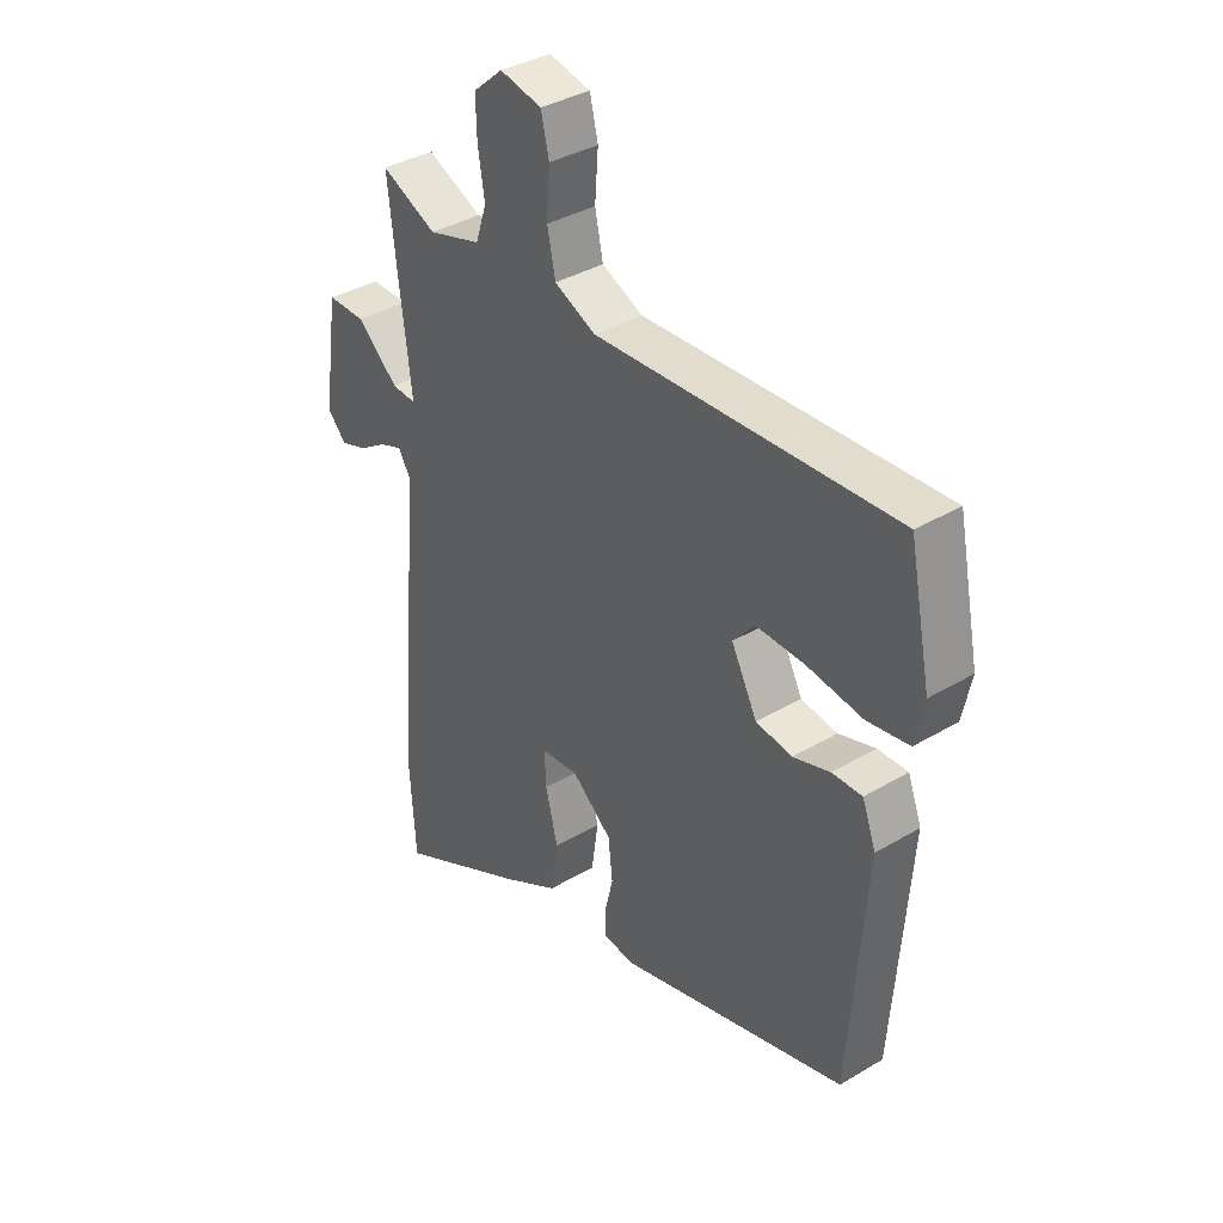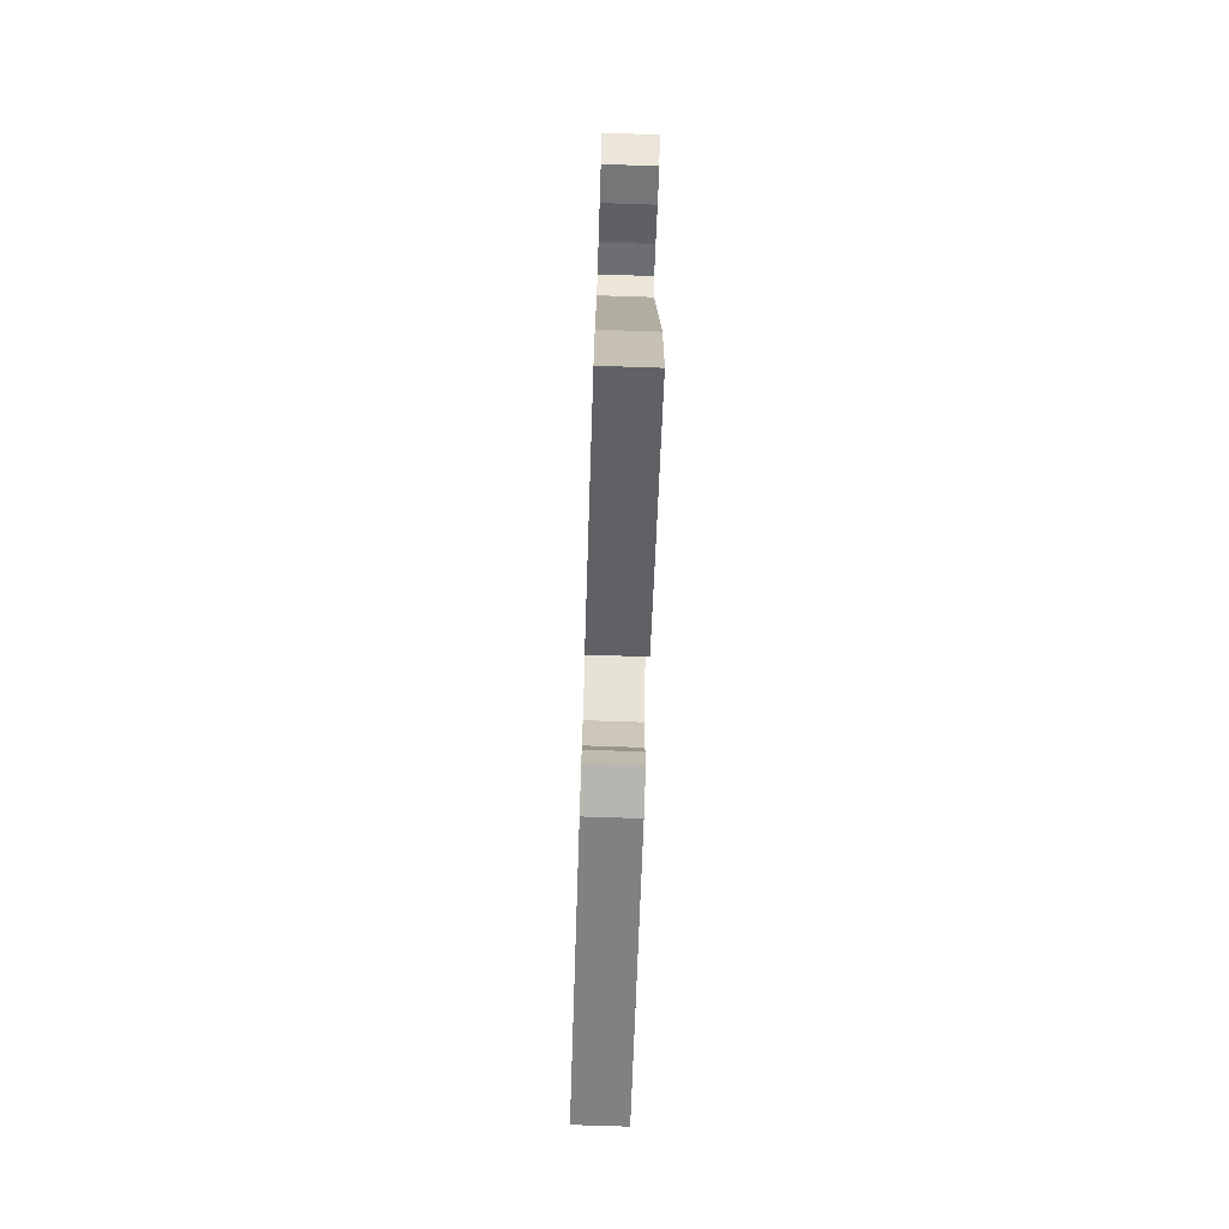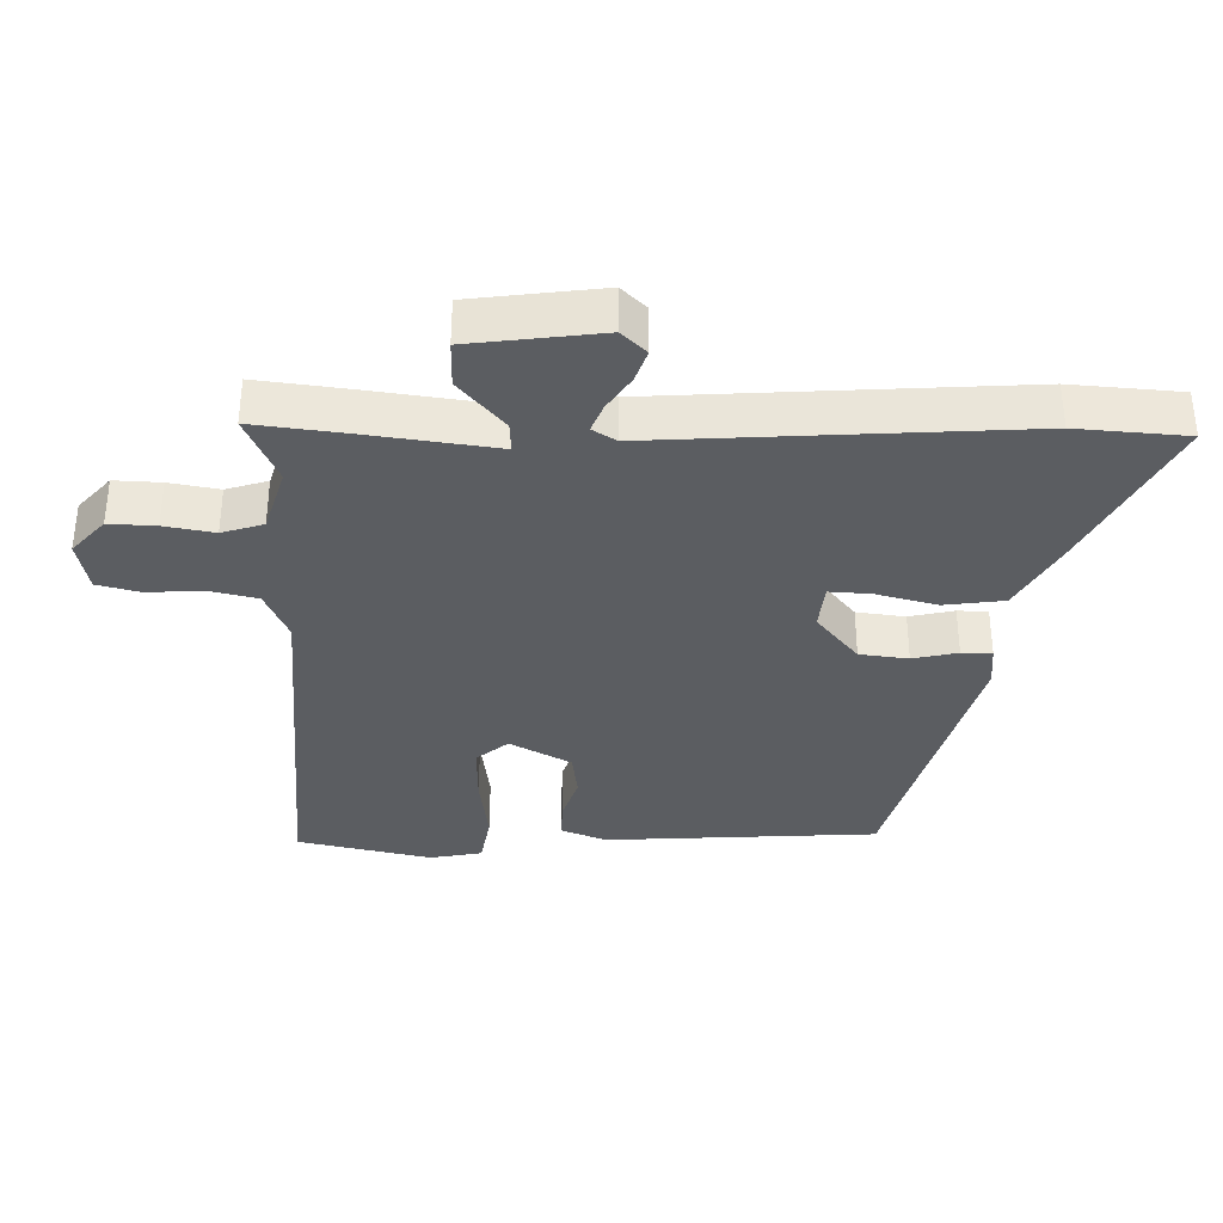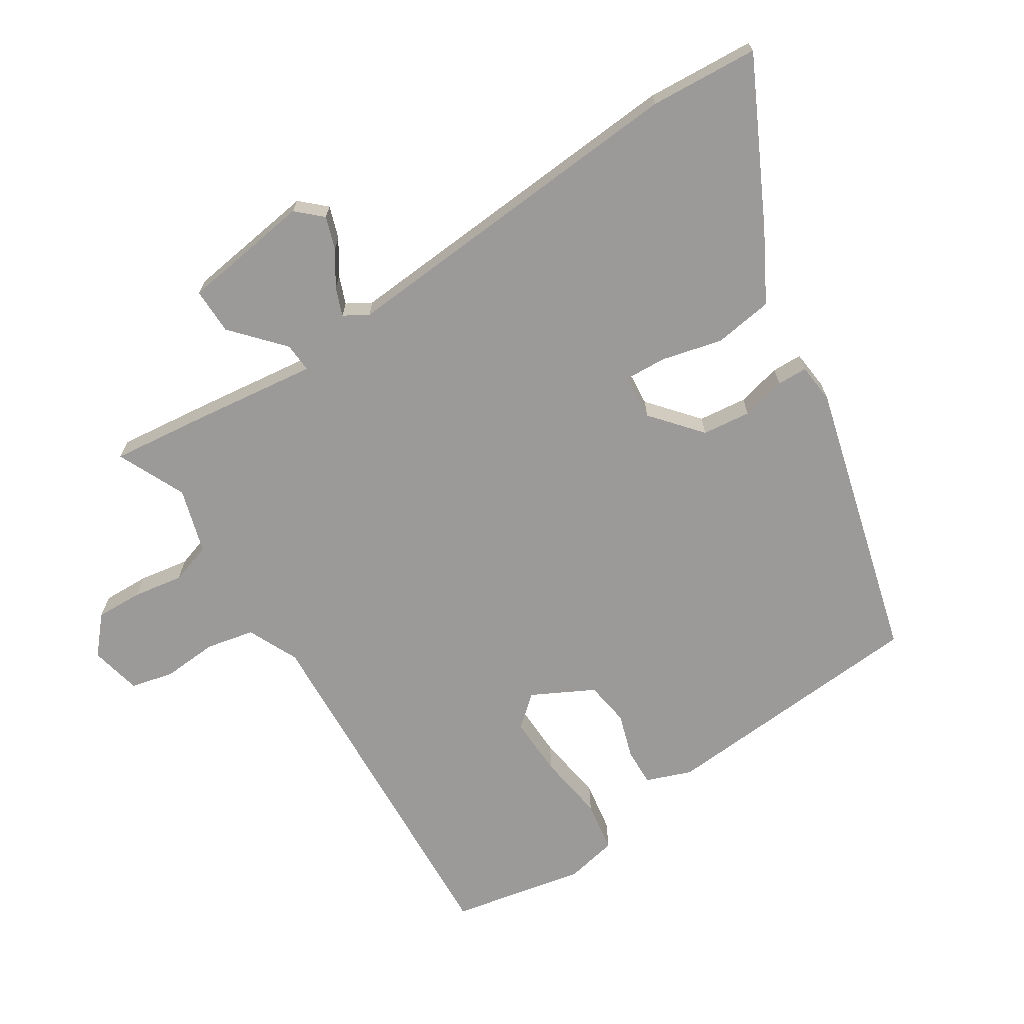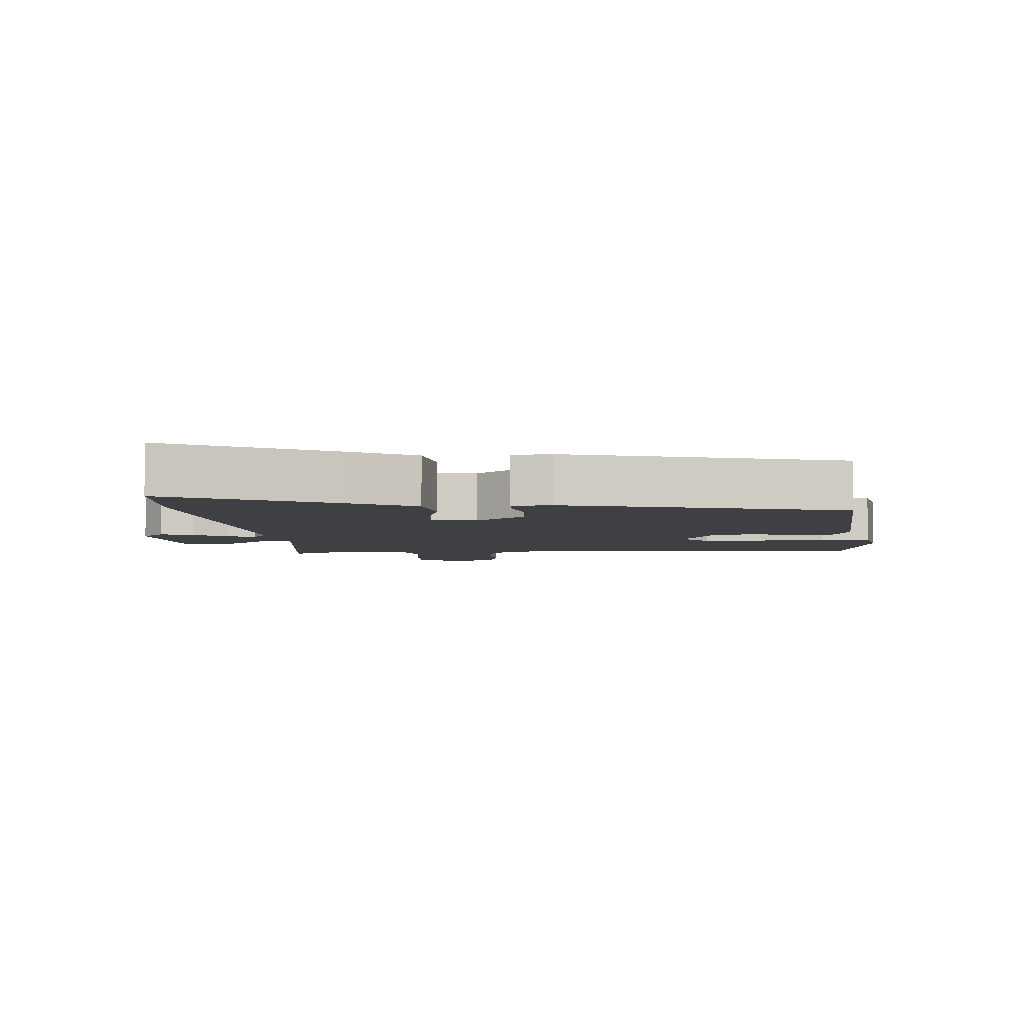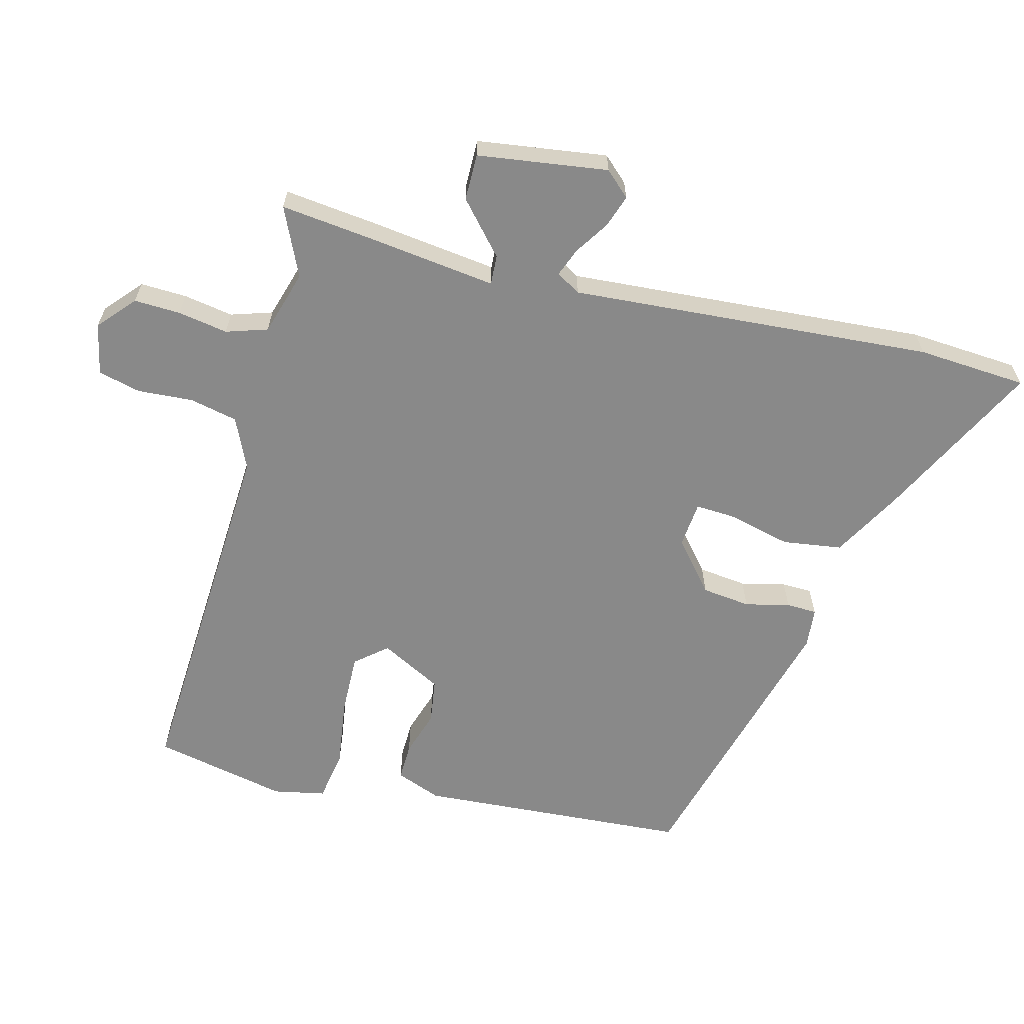
<metadata>
{"format":"obj","ext":"obj","renderer":"f3d","projection":"perspective","resolution":1024,"background":"white","views":[{"elev":36.8,"azim":-127.6,"up":"+Z"},{"elev":-75.3,"azim":88.1,"up":"+Z"},{"elev":-35.8,"azim":88.1,"up":"+Y"},{"elev":-69.3,"azim":122.4,"up":"+Y"},{"elev":-4.8,"azim":-176.2,"up":"+Y"},{"elev":-63.2,"azim":75.1,"up":"+Y"}]}
</metadata>
<code>
v -0.448 0.07 -0.367
v -0.478 0.07 0.035
v -0.453 0.07 0.102
v -0.398 0.07 0.101
v -0.331 0.07 0.08
v -0.265 0.07 0.09
v -0.218 0.07 0.181
v -0.257 0.07 0.227
v -0.346 0.07 0.224
v -0.447 0.07 0.209
v -0.523 0.07 0.221
v -0.539 0.07 0.298
v -0.499 0.07 0.496
v 0.045 0.07 0.47
v 0.12 0.07 0.505
v 0.135 0.07 0.576
v 0.129 0.07 0.658
v 0.144 0.07 0.721
v 0.22 0.07 0.738
v 0.274 0.07 0.691
v 0.272 0.07 0.622
v 0.26 0.07 0.548
v 0.28 0.07 0.487
v 0.376 0.07 0.459
v 0.477 0.07 0.506
v 0.462 0.07 0.368
v 0.439 0.07 0.178
v 0.483 0.07 0.181
v 0.558 0.07 0.248
v 0.627 0.07 0.249
v 0.655 0.07 0.056
v 0.621 0.07 0.019
v 0.573 0.07 0.035
v 0.522 0.07 0.068
v 0.48 0.07 0.084
v 0.459 0.07 0.048
v 0.501 0.07 -0.488
v 0.491 0.07 -0.65
v 0.251 0.07 -0.53
v 0.148 0.07 -0.473
v 0.135 0.07 -0.385
v 0.157 0.07 -0.295
v 0.16 0.07 -0.233
v 0.092 0.07 -0.227
v 0.019 0.07 -0.289
v 0.011 0.07 -0.361
v 0.027 0.07 -0.427
v 0.026 0.07 -0.472
v -0.033 0.07 -0.478
v -0.448 0 -0.367
v -0.478 0 0.035
v -0.453 0 0.102
v -0.398 0 0.101
v -0.331 0 0.08
v -0.265 0 0.09
v -0.218 0 0.181
v -0.257 0 0.227
v -0.346 0 0.224
v -0.447 0 0.209
v -0.523 0 0.221
v -0.539 0 0.298
v -0.499 0 0.496
v 0.045 0 0.47
v 0.12 0 0.505
v 0.135 0 0.576
v 0.129 0 0.658
v 0.144 0 0.721
v 0.22 0 0.738
v 0.274 0 0.691
v 0.272 0 0.622
v 0.26 0 0.548
v 0.28 0 0.487
v 0.376 0 0.459
v 0.477 0 0.506
v 0.462 0 0.368
v 0.439 0 0.178
v 0.483 0 0.181
v 0.558 0 0.248
v 0.627 0 0.249
v 0.655 0 0.056
v 0.621 0 0.019
v 0.573 0 0.035
v 0.522 0 0.068
v 0.48 0 0.084
v 0.459 0 0.048
v 0.501 0 -0.488
v 0.491 0 -0.65
v 0.251 0 -0.53
v 0.148 0 -0.473
v 0.135 0 -0.385
v 0.157 0 -0.295
v 0.16 0 -0.233
v 0.092 0 -0.227
v 0.019 0 -0.289
v 0.011 0 -0.361
v 0.027 0 -0.427
v 0.026 0 -0.472
v -0.033 0 -0.478
f 3 4 5
f 2 3 5
f 1 2 5
f 49 1 5
f 48 49 5
f 47 48 5
f 46 47 5
f 45 46 5 6
f 44 45 6 7
f 43 44 7
f 40 41 42
f 39 40 42
f 38 39 42
f 37 38 42
f 36 37 42
f 35 36 42 43
f 32 33 34
f 31 32 34
f 30 31 34
f 29 30 34
f 28 29 34
f 27 28 34 35
f 24 25 26 27
f 23 24 27
f 43 7 8
f 35 43 8
f 27 35 8
f 23 27 8
f 20 21 22
f 19 20 22
f 18 19 22
f 17 18 22
f 16 17 22
f 15 16 22 23
f 12 13 14
f 11 12 14
f 10 11 14
f 9 10 14
f 14 15 23
f 9 14 23
f 8 9 23
f 54 53 52
f 54 52 51
f 54 51 50
f 54 50 98
f 54 98 97
f 54 97 96
f 54 96 95
f 55 54 95 94
f 56 55 94 93
f 56 93 92
f 91 90 89
f 91 89 88
f 91 88 87
f 91 87 86
f 91 86 85
f 92 91 85 84
f 83 82 81
f 83 81 80
f 83 80 79
f 83 79 78
f 83 78 77
f 84 83 77 76
f 76 75 74 73
f 76 73 72
f 57 56 92
f 57 92 84
f 57 84 76
f 57 76 72
f 71 70 69
f 71 69 68
f 71 68 67
f 71 67 66
f 71 66 65
f 72 71 65 64
f 63 62 61
f 63 61 60
f 63 60 59
f 63 59 58
f 72 64 63
f 72 63 58
f 72 58 57
f 1 50 51 2
f 2 51 52 3
f 3 52 53 4
f 4 53 54 5
f 5 54 55 6
f 6 55 56 7
f 7 56 57 8
f 8 57 58 9
f 9 58 59 10
f 10 59 60 11
f 11 60 61 12
f 12 61 62 13
f 13 62 63 14
f 14 63 64 15
f 15 64 65 16
f 16 65 66 17
f 17 66 67 18
f 18 67 68 19
f 19 68 69 20
f 20 69 70 21
f 21 70 71 22
f 22 71 72 23
f 23 72 73 24
f 24 73 74 25
f 25 74 75 26
f 26 75 76 27
f 27 76 77 28
f 28 77 78 29
f 29 78 79 30
f 30 79 80 31
f 31 80 81 32
f 32 81 82 33
f 33 82 83 34
f 34 83 84 35
f 35 84 85 36
f 36 85 86 37
f 37 86 87 38
f 38 87 88 39
f 39 88 89 40
f 40 89 90 41
f 41 90 91 42
f 42 91 92 43
f 43 92 93 44
f 44 93 94 45
f 45 94 95 46
f 46 95 96 47
f 47 96 97 48
f 48 97 98 49
f 49 98 50 1

</code>
